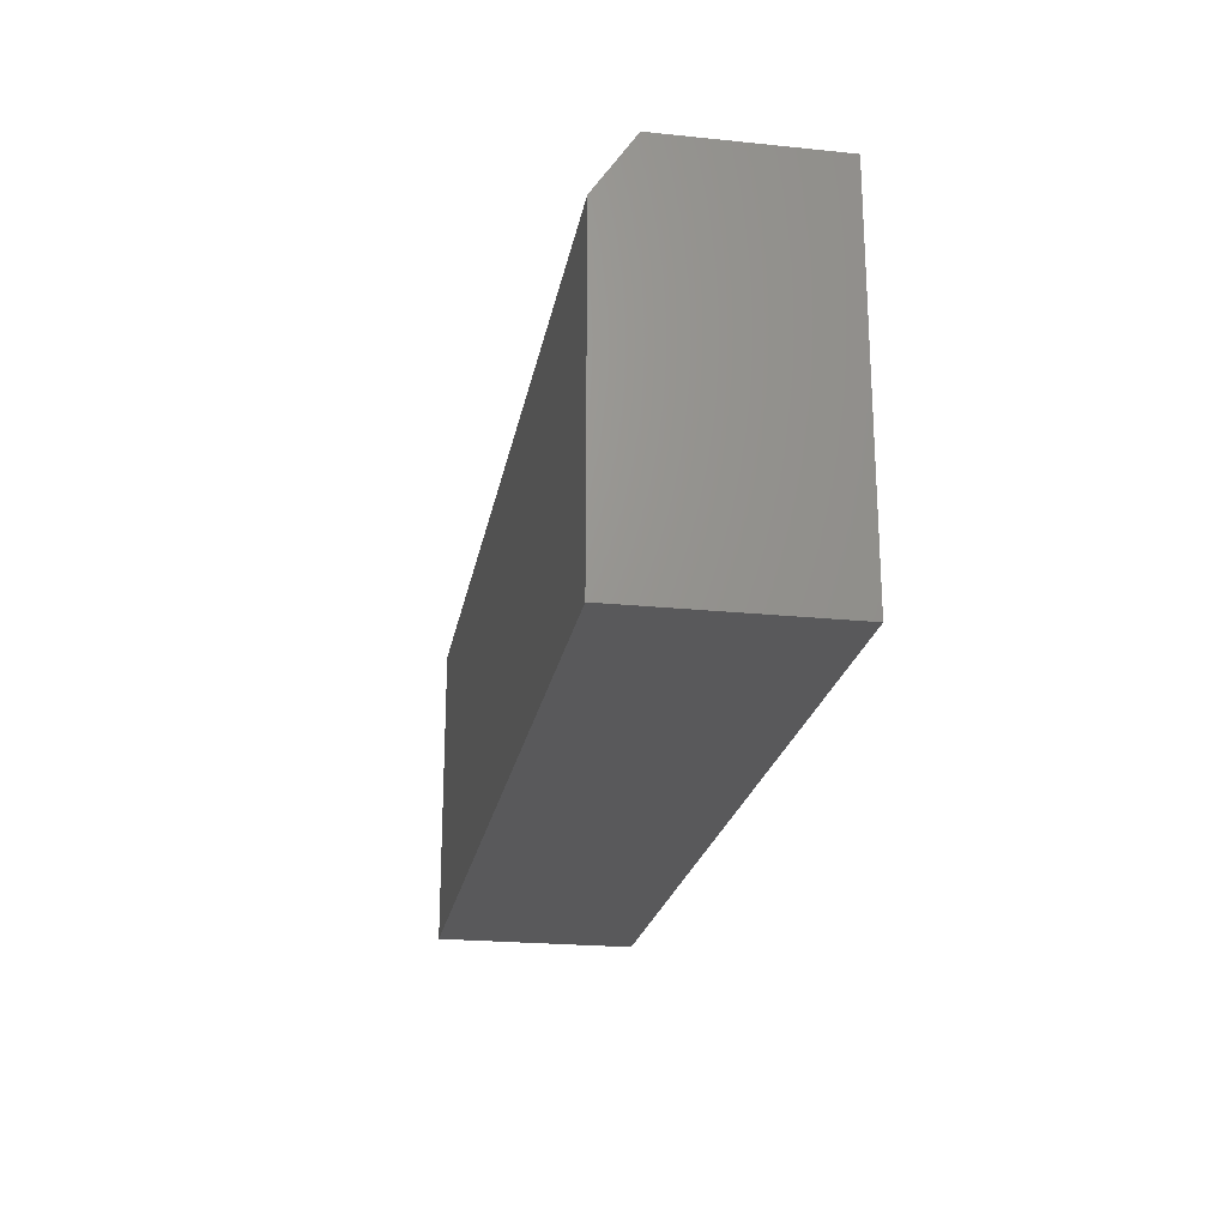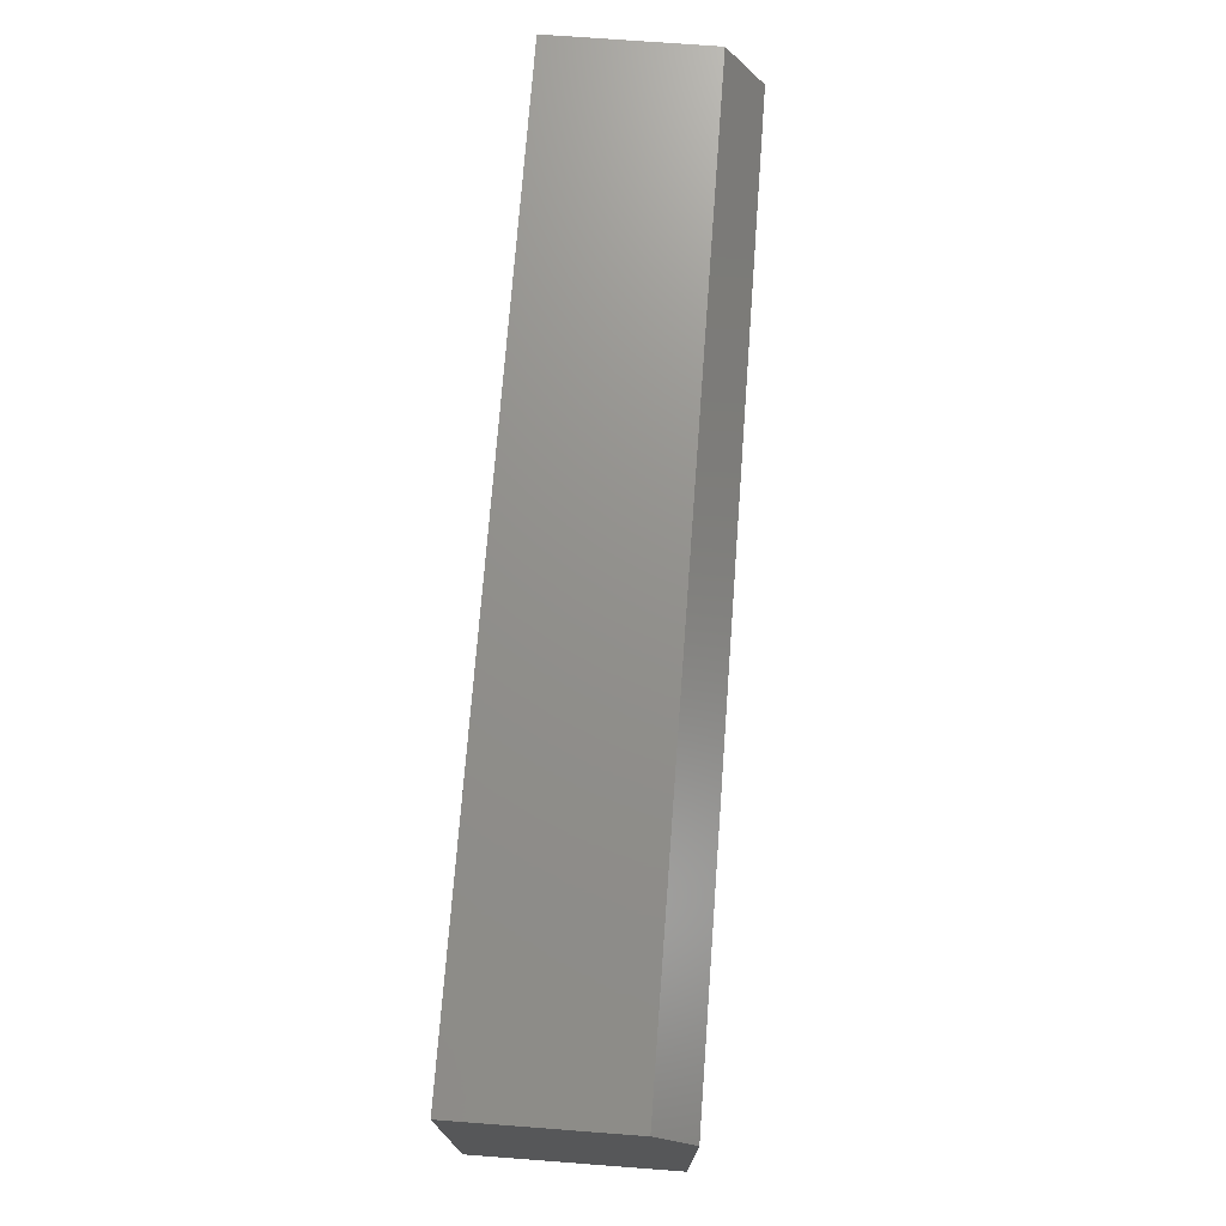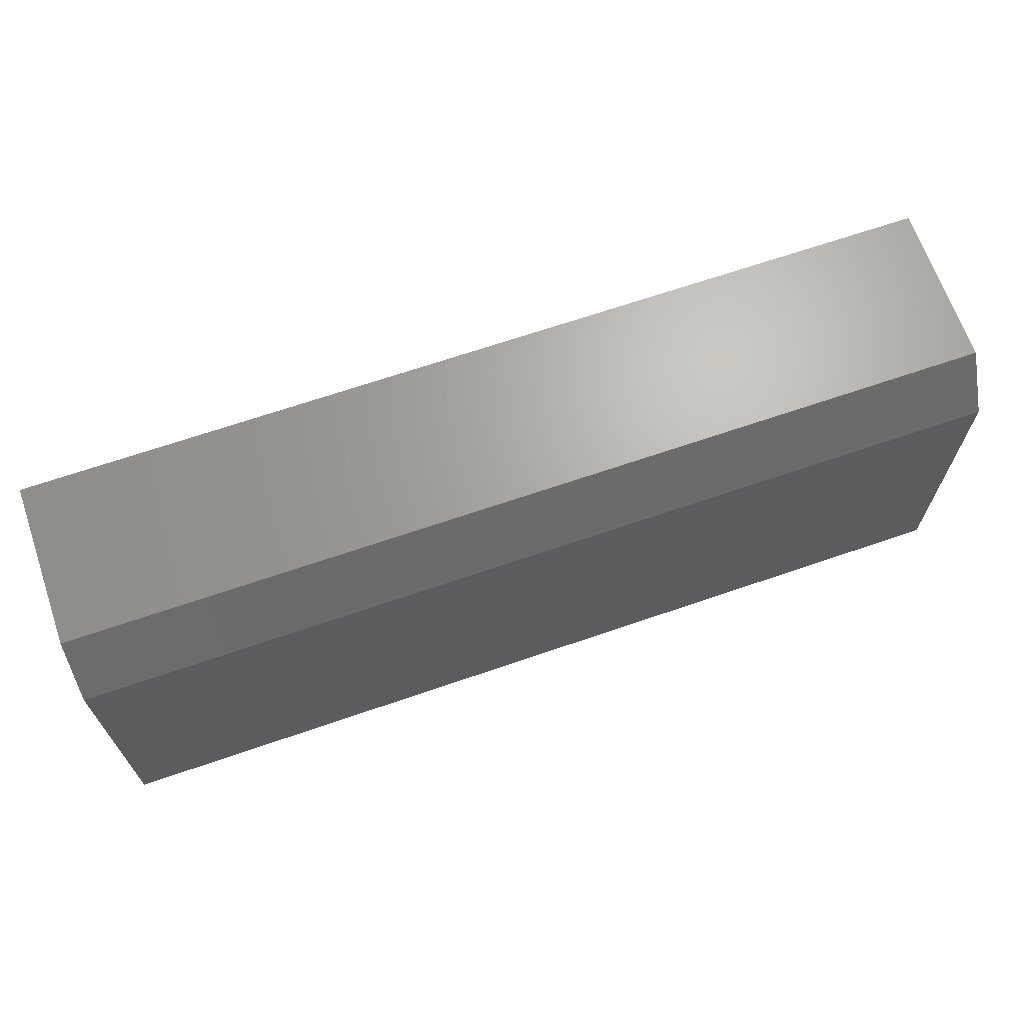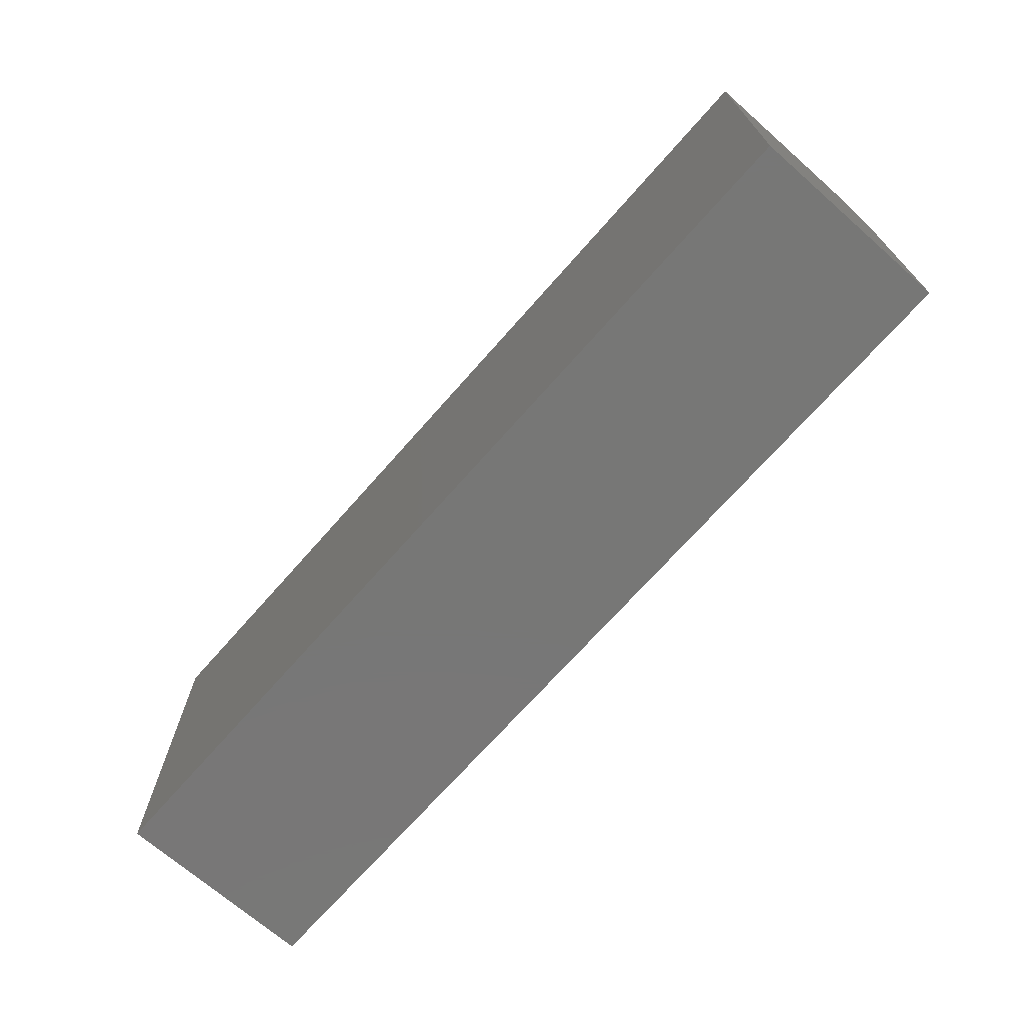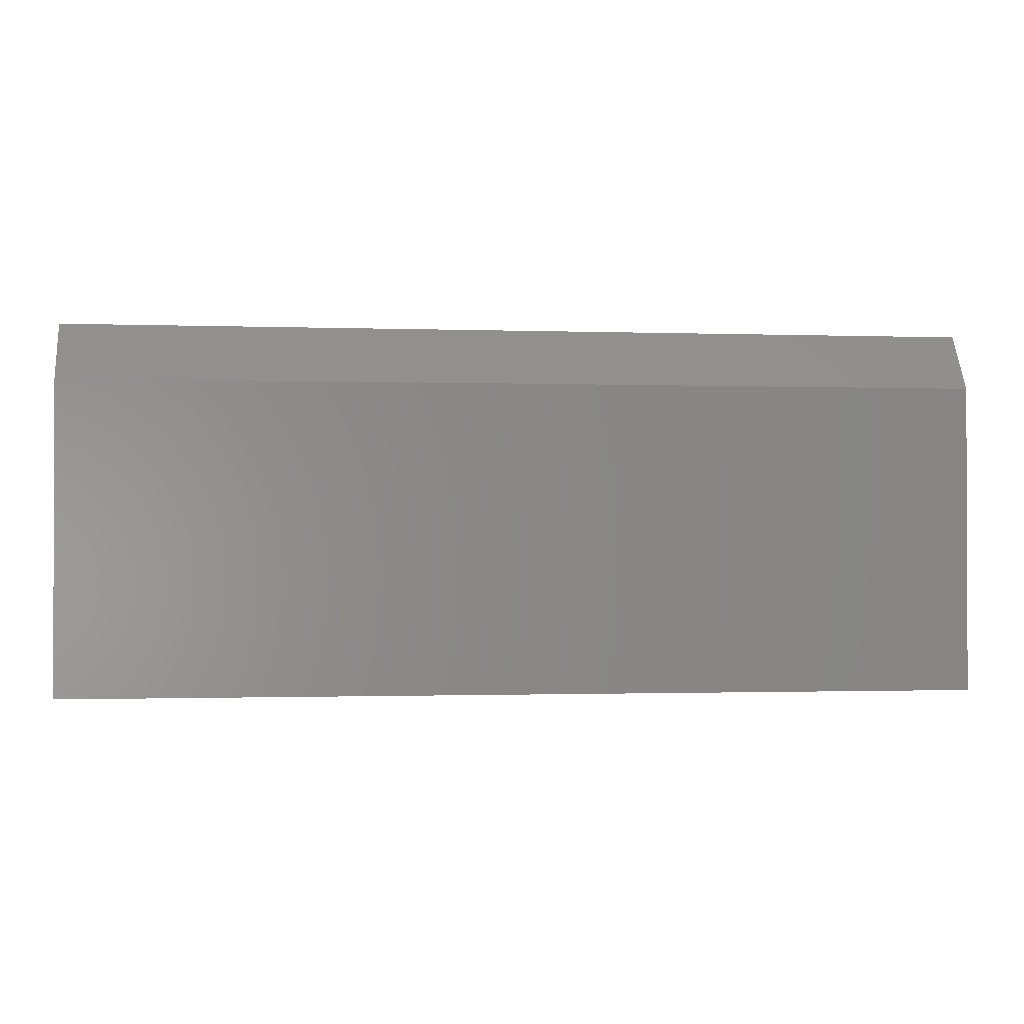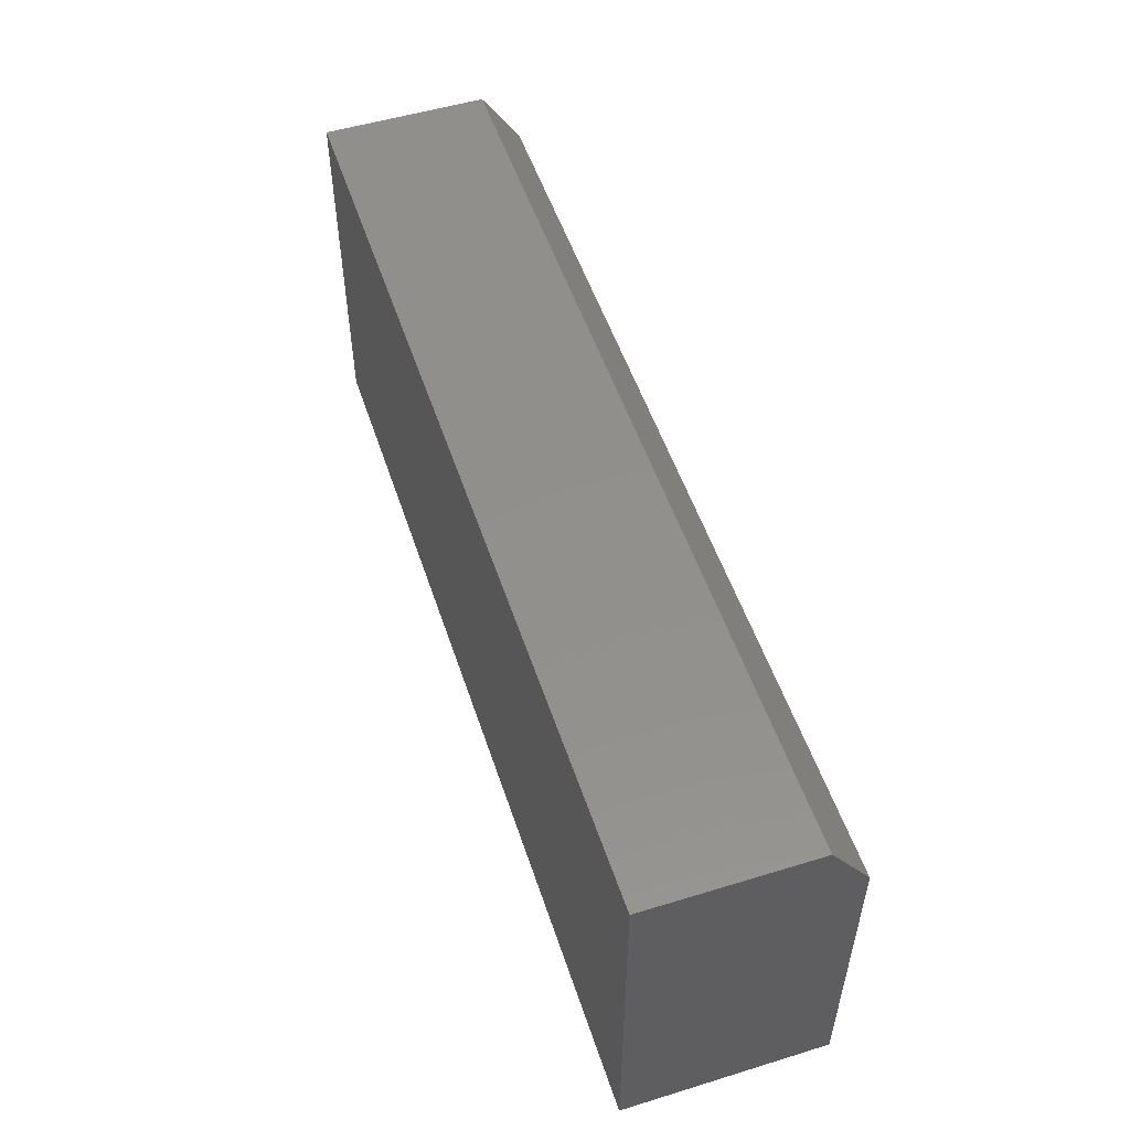
<metadata>
{"format":"stl","ext":"stl","renderer":"f3d","projection":"perspective","resolution":1024,"background":"white","views":[{"elev":-22.2,"azim":-100.1,"up":"+Z"},{"elev":72.4,"azim":94.3,"up":"+Z"},{"elev":67.0,"azim":160.9,"up":"+Z"},{"elev":-69.9,"azim":48.7,"up":"+Z"},{"elev":-1.1,"azim":172.5,"up":"+Z"},{"elev":52.6,"azim":71.8,"up":"+Z"}]}
</metadata>
<code>
# stl→obj: 10 verts, 16 faces
v 0 0 0
v 1.55e-17 0 0.2531
v 0.75 0 -4.592e-17
v 0.75 0 0.2531
v 0 -0.1641 0
v 1.837e-17 -0.1641 0.3
v 0 -0.03125 0.3
v 0.75 -0.1641 0.3
v 0.75 -0.03125 0.3
v 0.75 -0.1641 -4.592e-17
f 1 2 3
f 3 2 4
f 1 5 2
f 2 5 6
f 2 6 7
f 8 9 6
f 6 9 7
f 10 3 8
f 8 3 4
f 8 4 9
f 9 4 7
f 7 4 2
f 5 10 6
f 6 10 8
f 5 1 10
f 10 1 3

</code>
